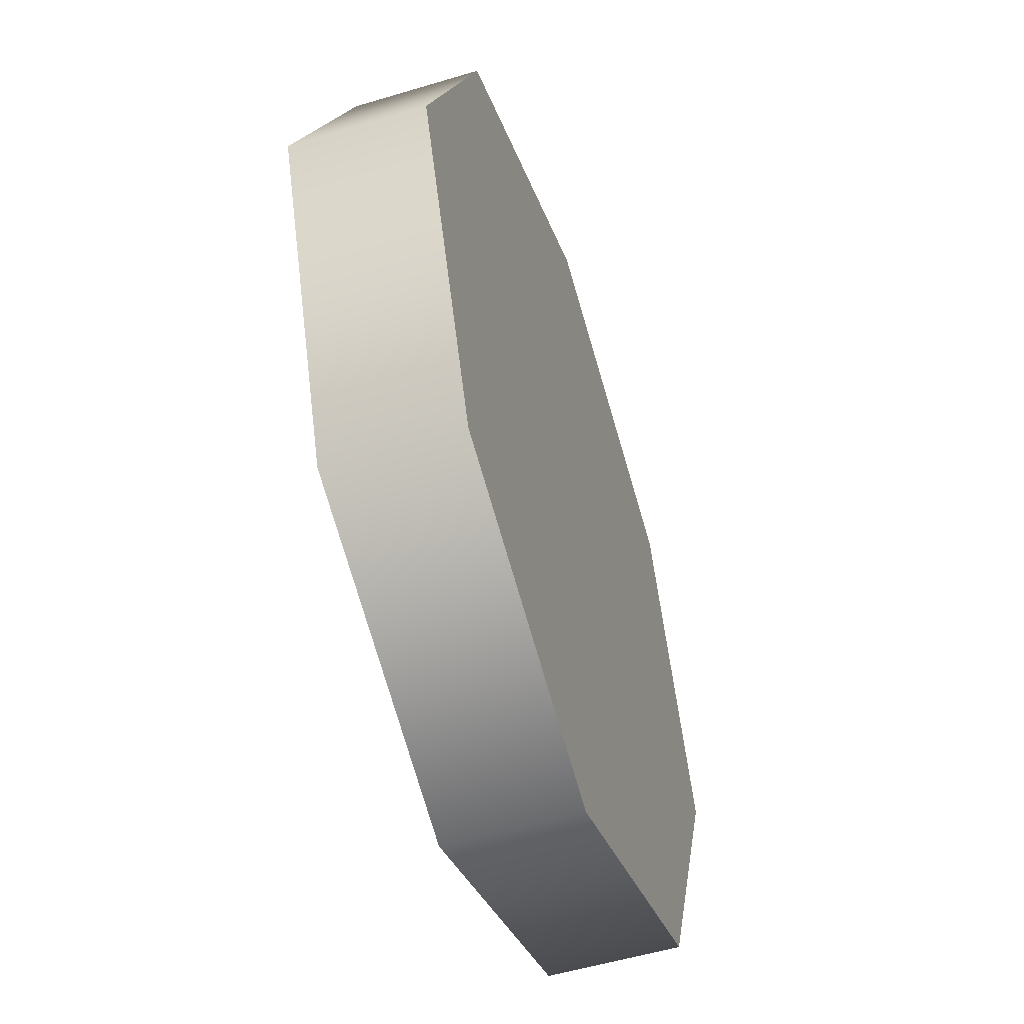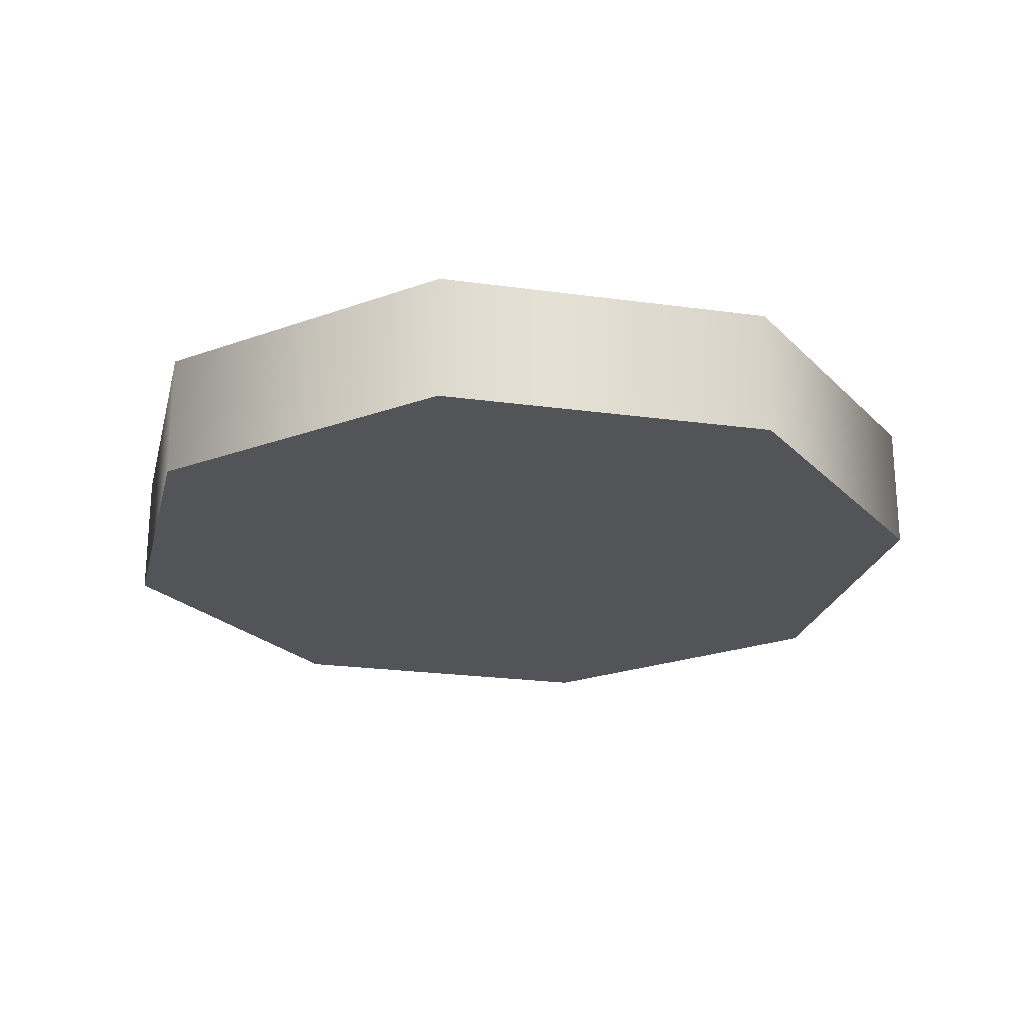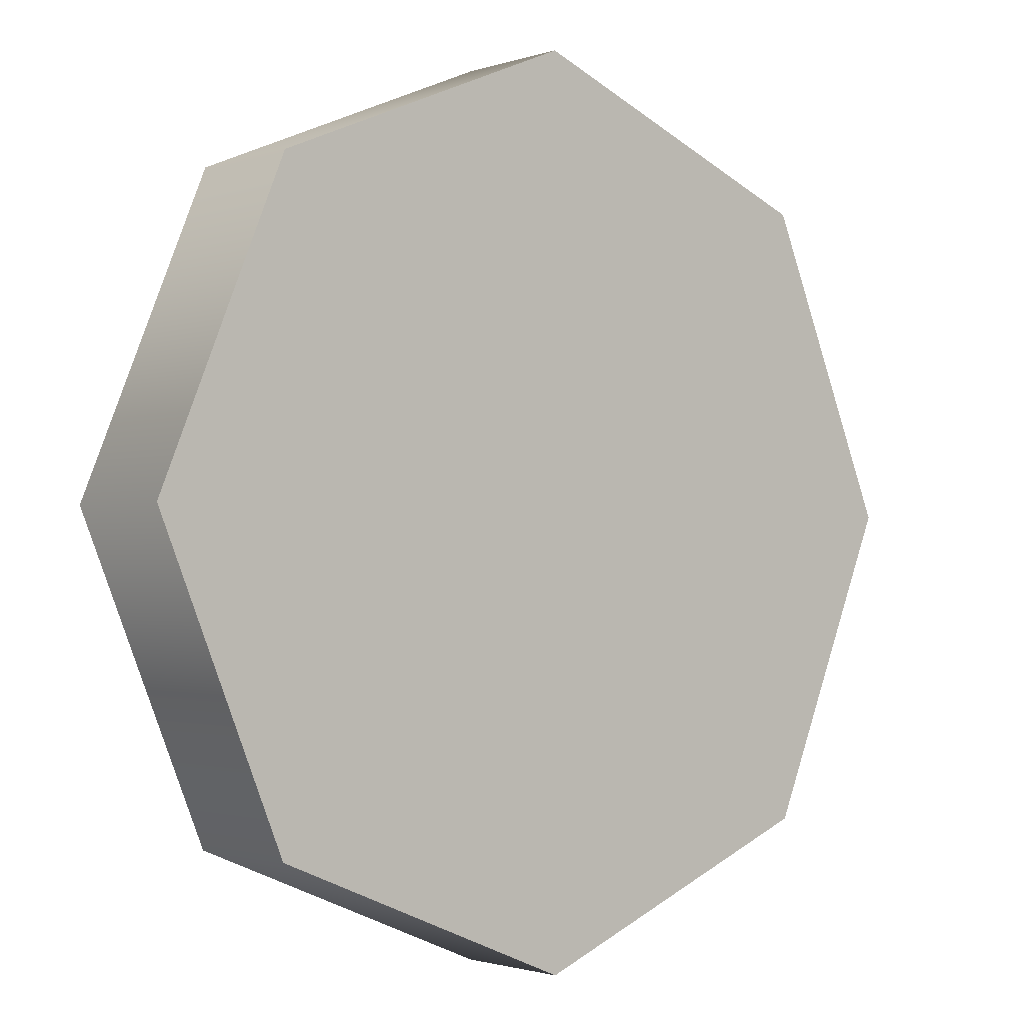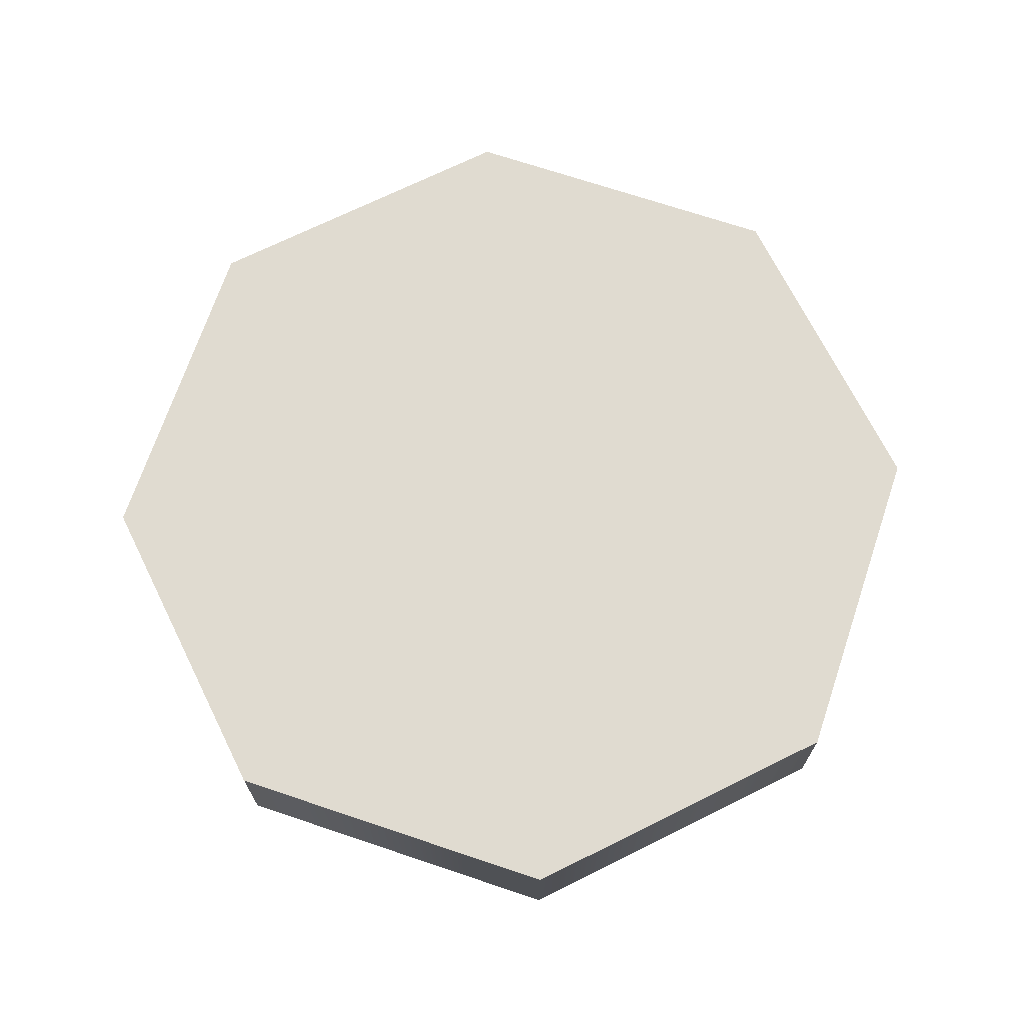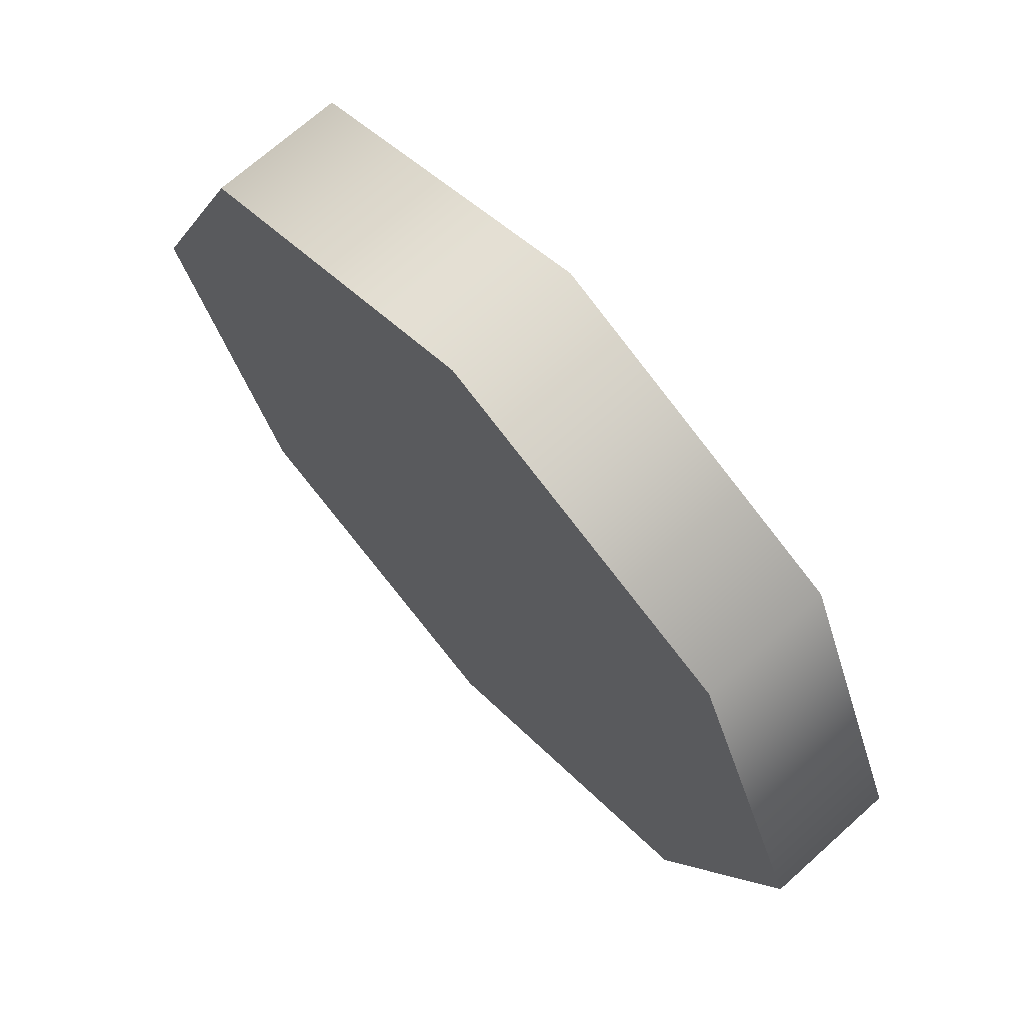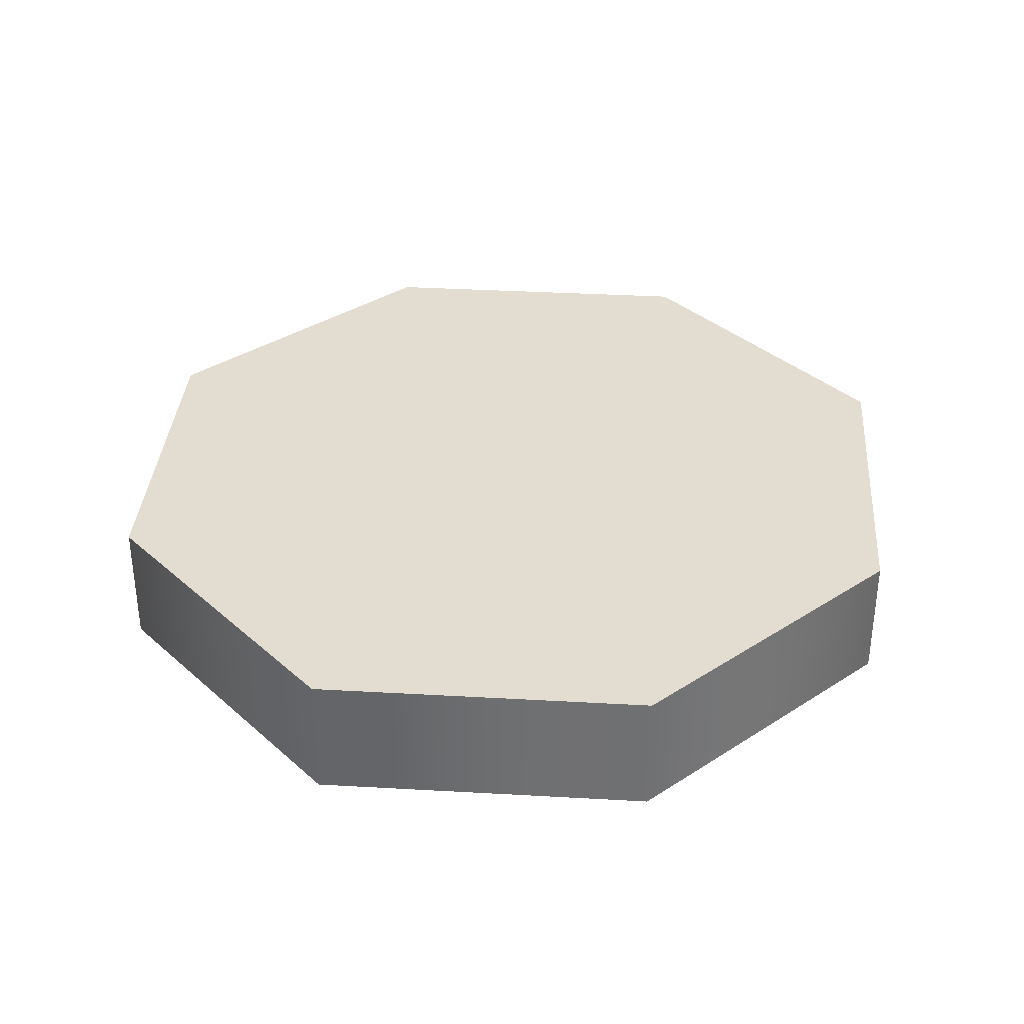
<metadata>
{"format":"obj","ext":"obj","renderer":"f3d","projection":"perspective","resolution":1024,"background":"white","views":[{"elev":-53.3,"azim":107.9,"up":"+Z"},{"elev":-23.1,"azim":-35.7,"up":"+Y"},{"elev":-1.5,"azim":-39.7,"up":"+Z"},{"elev":70.0,"azim":-93.9,"up":"+Y"},{"elev":69.6,"azim":-132.0,"up":"+Z"},{"elev":35.4,"azim":-153.2,"up":"+Y"}]}
</metadata>
<code>
g pb_Mesh412848
v -1 0 0
v -1 0.2909 0
v -0.7071 0 0.7071
v -0.7071 0.2909 0.7071
v -0.7071 0 0.7071
v -0.7071 0.2909 0.7071
v 4.371e-08 0 1
v -2.112e-06 0.2909 1
v 4.371e-08 0 1
v -2.112e-06 0.2909 1
v 0.7071 0 0.7071
v 0.7071 0.2909 0.7071
v 0.7071 0 0.7071
v 0.7071 0.2909 0.7071
v 1 0 -8.742e-08
v 1 0.2909 -8.742e-08
v 1 0 -8.742e-08
v 1 0.2909 -8.742e-08
v 0.7071 0 -0.7071
v 0.7071 0.2909 -0.7071
v 0.7071 0 -0.7071
v 0.7071 0.2909 -0.7071
v -1.192e-08 0 -1
v -2.167e-06 0.2909 -1
v -1.192e-08 0 -1
v -2.167e-06 0.2909 -1
v -0.7071 0 -0.7071
v -0.7071 0.2909 -0.7071
v -0.7071 0 -0.7071
v -0.7071 0.2909 -0.7071
v -1 0 0
v -1 0.2909 0
v -0.7071 0 0.7071
v 0 0 0
v -1 0 0
v 4.371e-08 0 1
v 0.7071 0 0.7071
v 1 0 -8.742e-08
v 0.7071 0 -0.7071
v -1.192e-08 0 -1
v -0.7071 0 -0.7071
v -1 0.2909 0
v -2.156e-06 0.2909 0
v -0.7071 0.2909 0.7071
v -2.112e-06 0.2909 1
v 0.7071 0.2909 0.7071
v 1 0.2909 -8.742e-08
v 0.7071 0.2909 -0.7071
v -2.167e-06 0.2909 -1
v -0.7071 0.2909 -0.7071
g pb_Mesh412848_0
f 3 2 1
f 3 4 2
f 7 6 5
f 7 8 6
f 11 10 9
f 11 12 10
f 15 14 13
f 15 16 14
f 19 18 17
f 19 20 18
f 23 22 21
f 23 24 22
f 27 26 25
f 27 28 26
f 31 30 29
f 31 32 30
f 35 34 33
f 33 34 36
f 36 34 37
f 37 34 38
f 38 34 39
f 39 34 40
f 40 34 41
f 41 34 35
f 44 43 42
f 45 43 44
f 46 43 45
f 47 43 46
f 48 43 47
f 49 43 48
f 50 43 49
f 42 43 50

</code>
